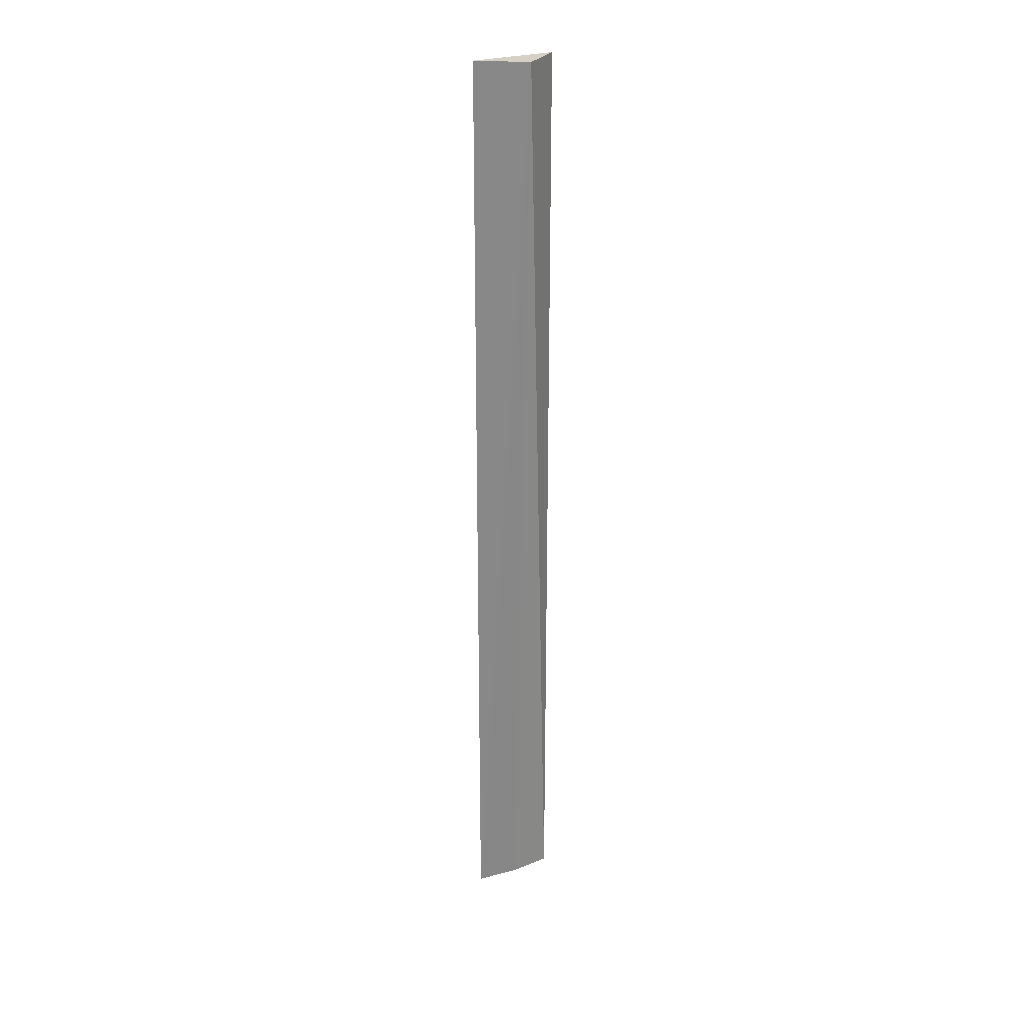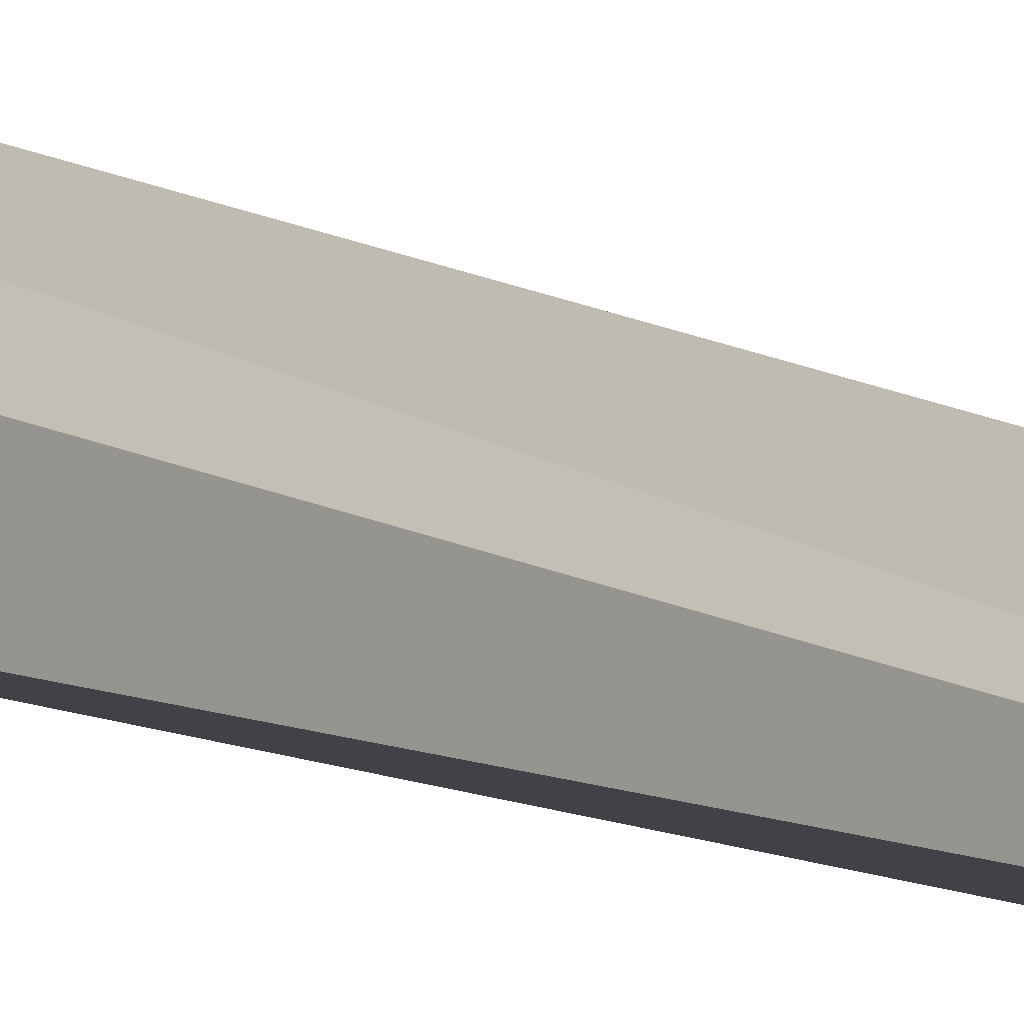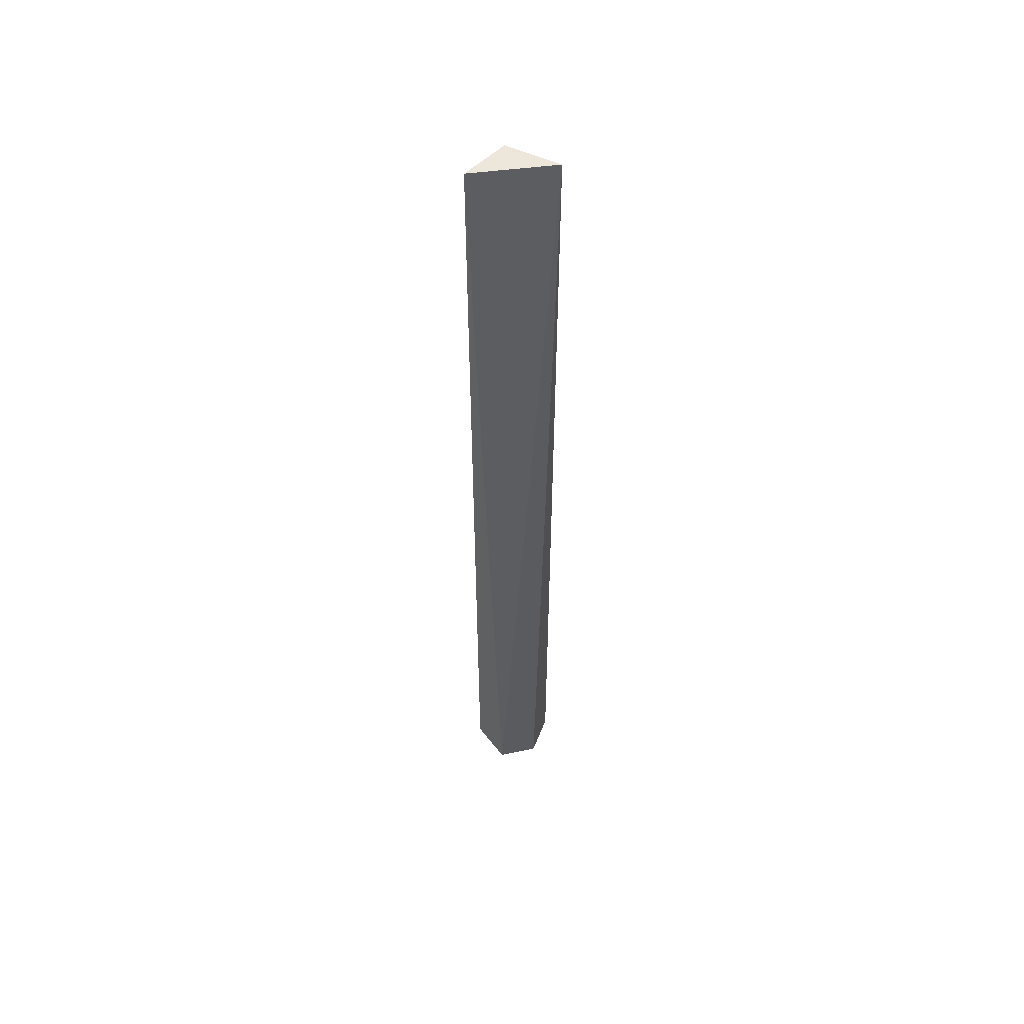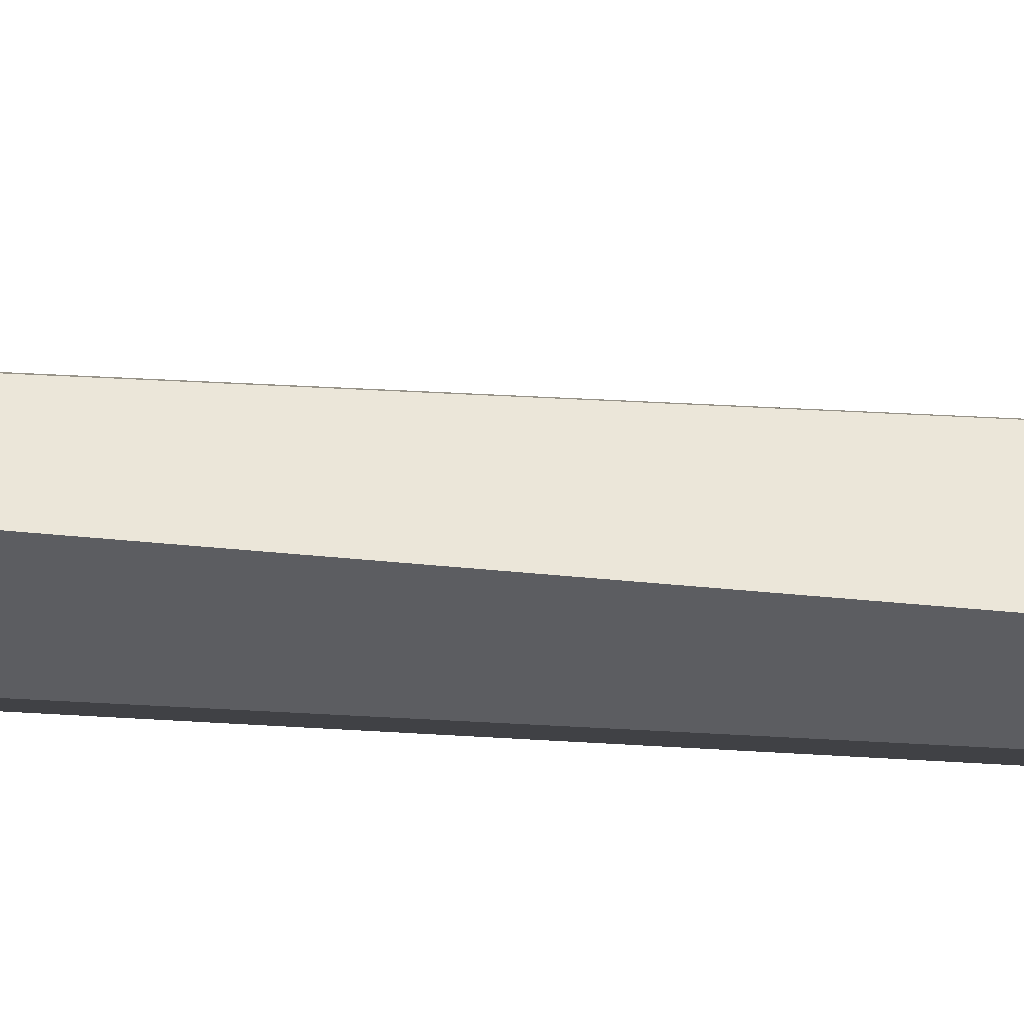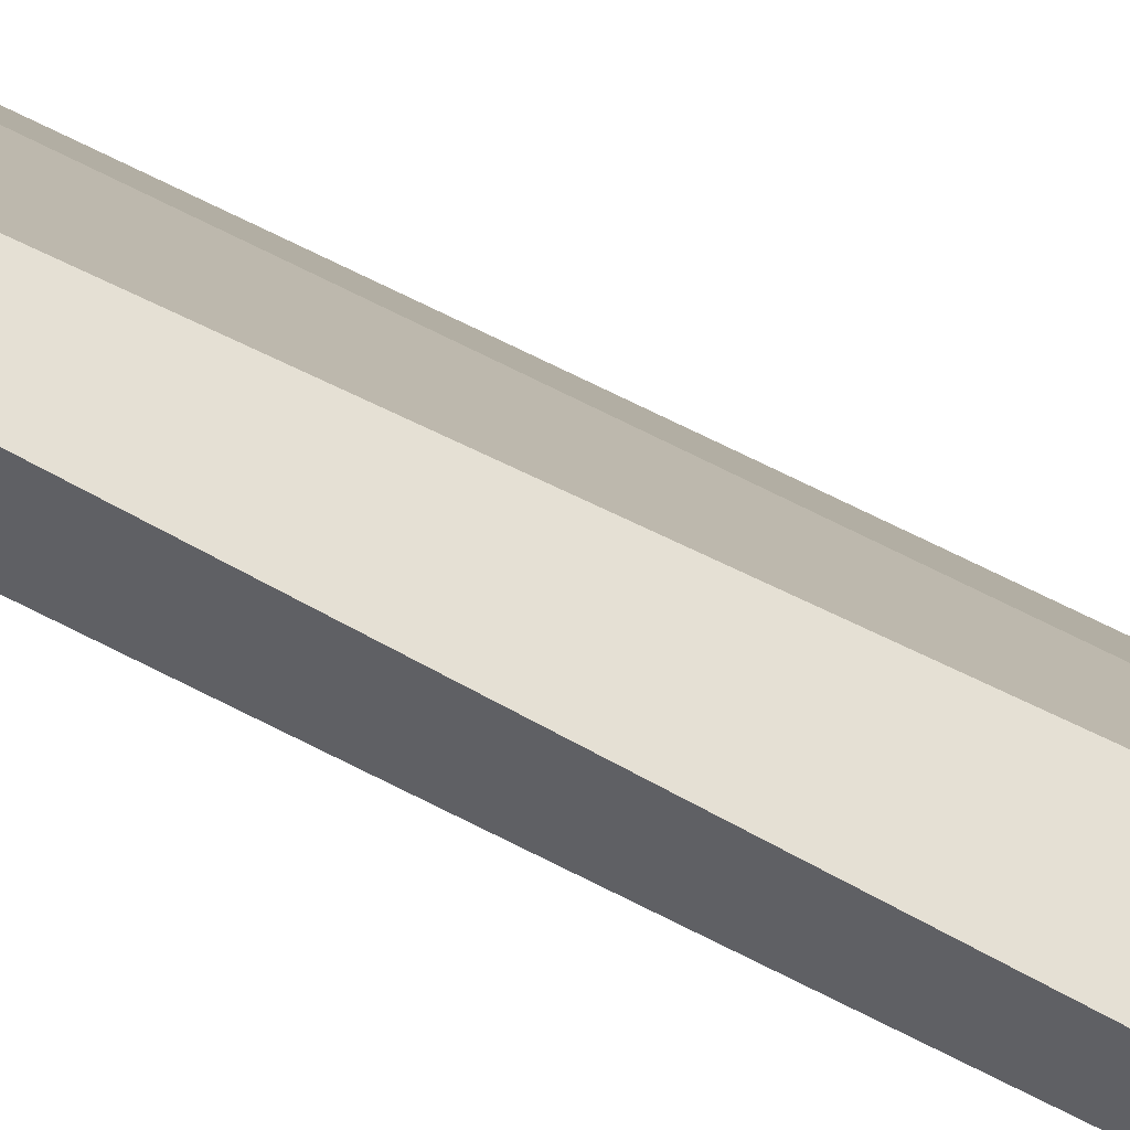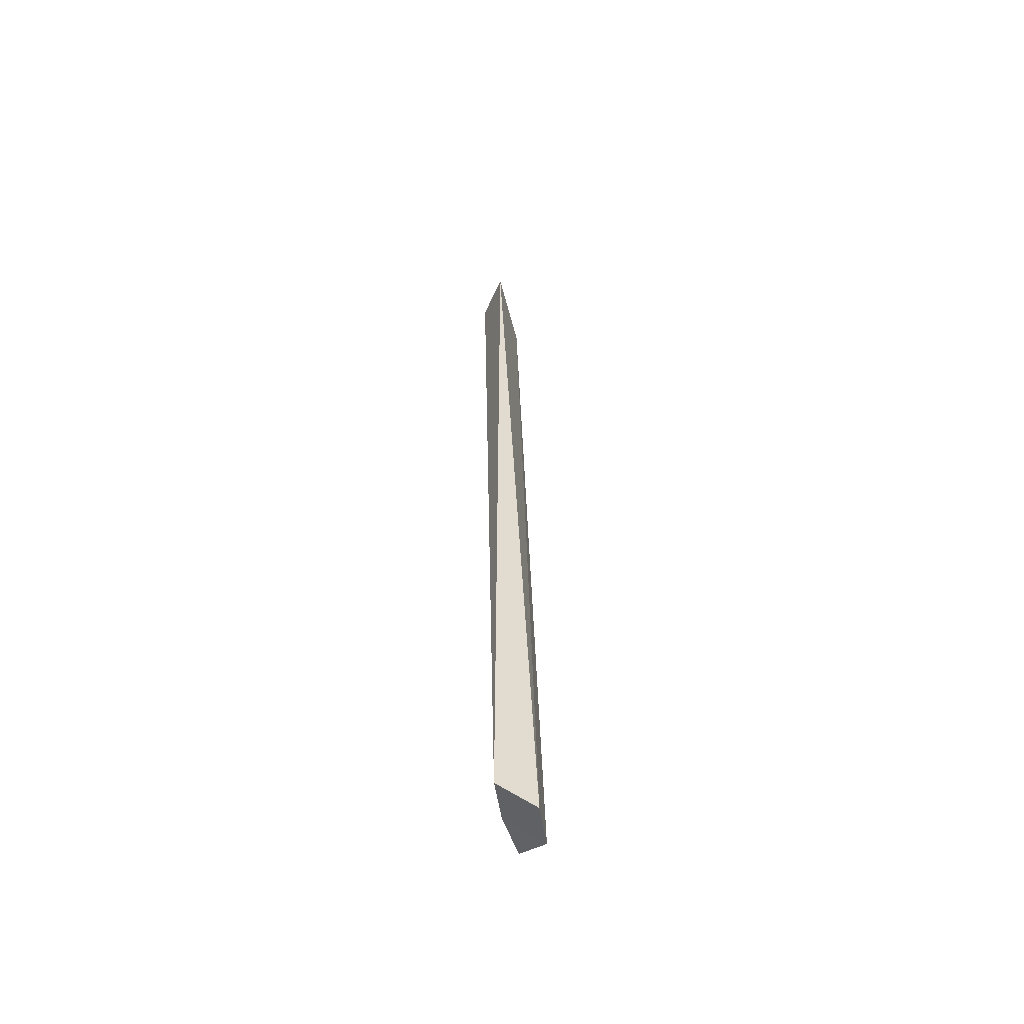
<metadata>
{"format":"obj","ext":"obj","renderer":"f3d","projection":"perspective","resolution":1024,"background":"white","views":[{"elev":26.2,"azim":-167.6,"up":"+Y"},{"elev":-7.3,"azim":30.8,"up":"+Z"},{"elev":53.5,"azim":32.1,"up":"+Y"},{"elev":40.3,"azim":-82.9,"up":"+Z"},{"elev":45.7,"azim":-54.5,"up":"+Z"},{"elev":-56.6,"azim":-35.8,"up":"+Y"}]}
</metadata>
<code>
v 0.01664 0.08 -0.012
v 0.02091 0.02 -0.01318
v 0.02066 0.08 -0.01535
v 0.01727 0.08 -0.015
v 0.01664 0.02091 -0.012
v 0.02066 0.02091 -0.01535
v 0.01909 0.02 -0.01136
v 0.01843 0.02091 -0.01379
f 1 3 4
f 5 1 4
f 6 3 2
f 6 4 3
f 7 2 3
f 7 3 1
f 7 1 5
f 8 5 4
f 8 4 6
f 8 6 2
f 8 7 5
f 8 2 7

</code>
